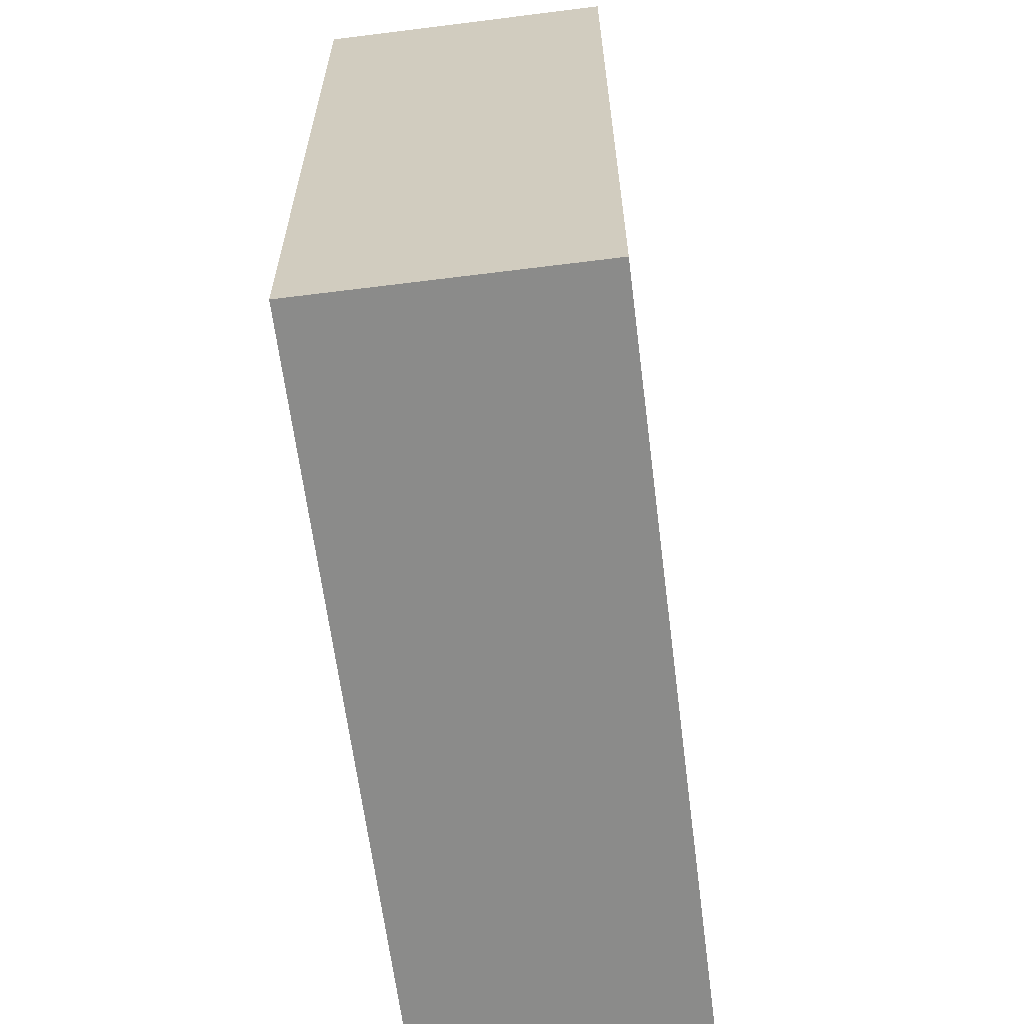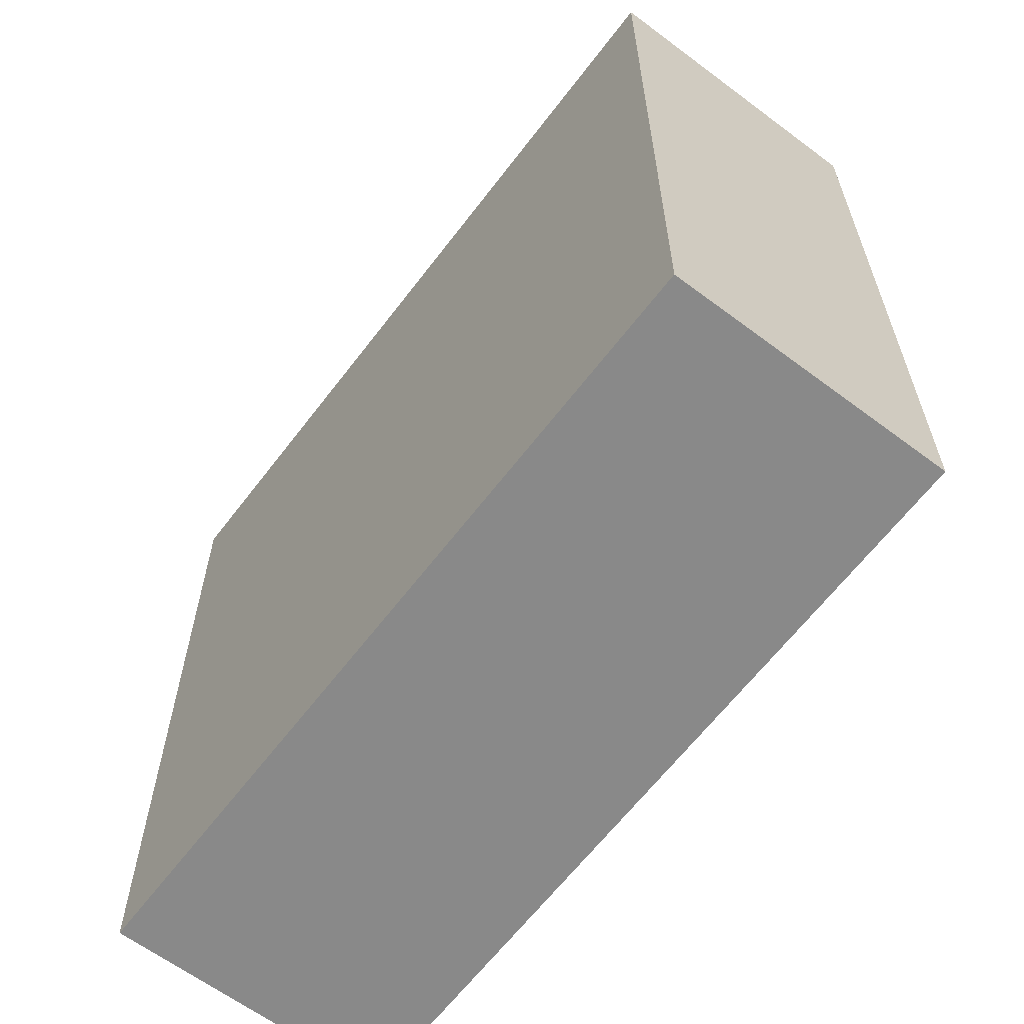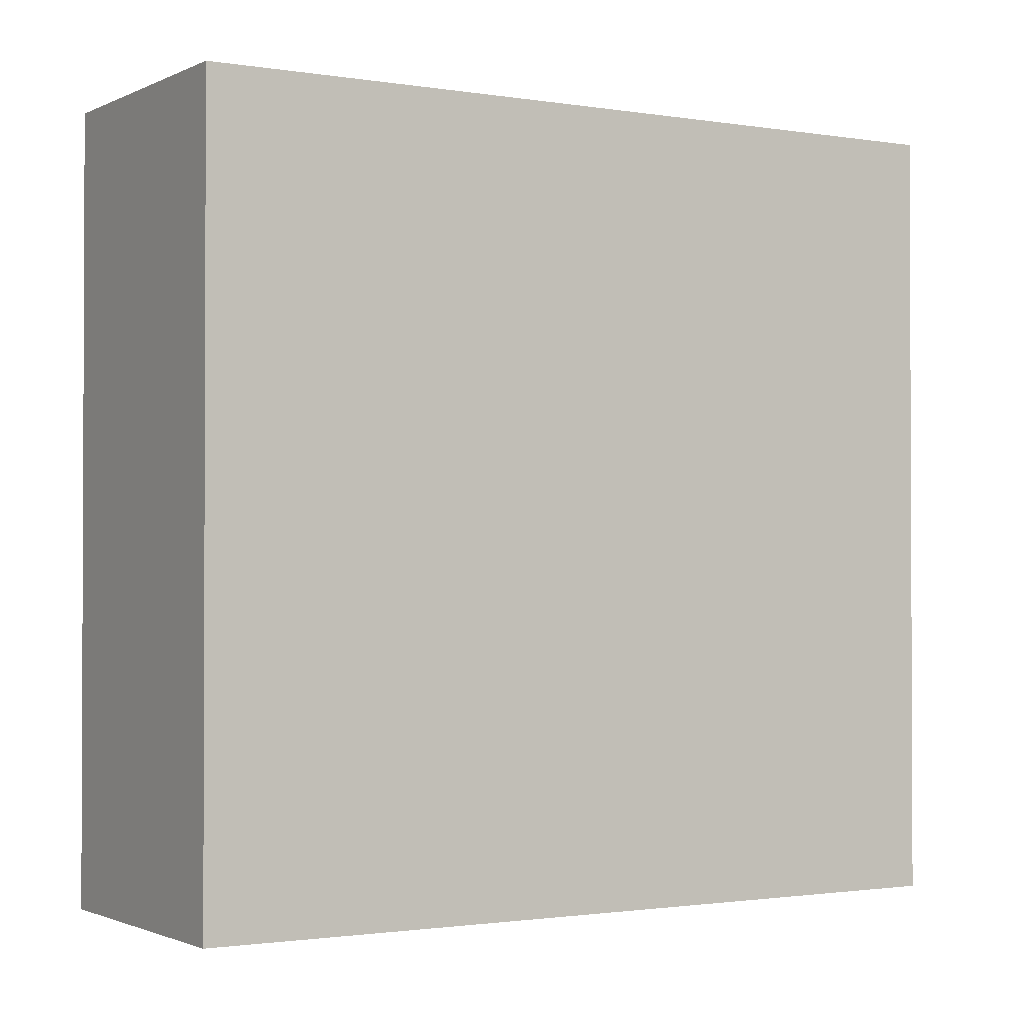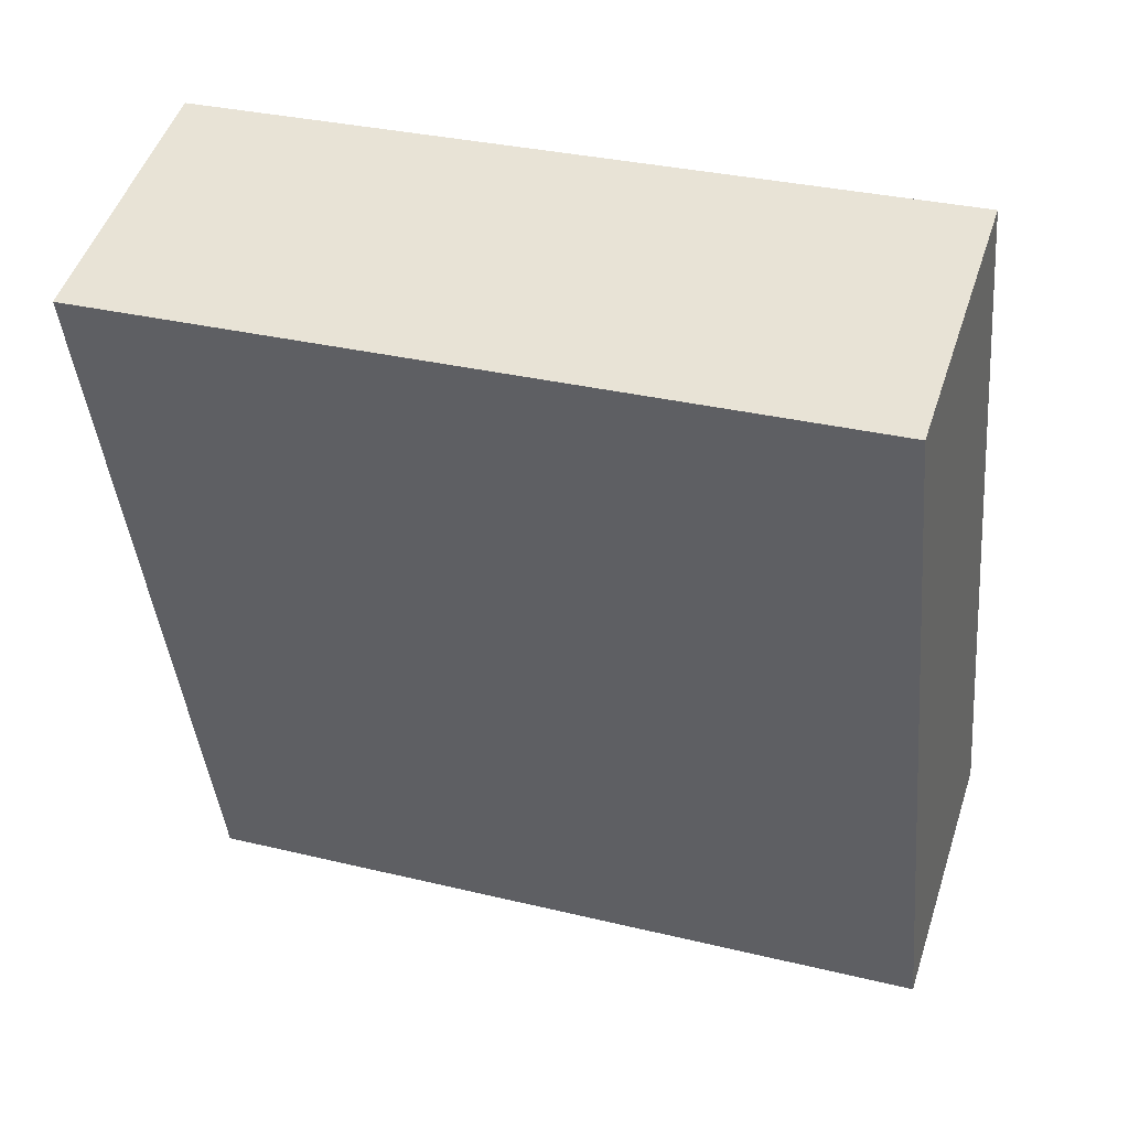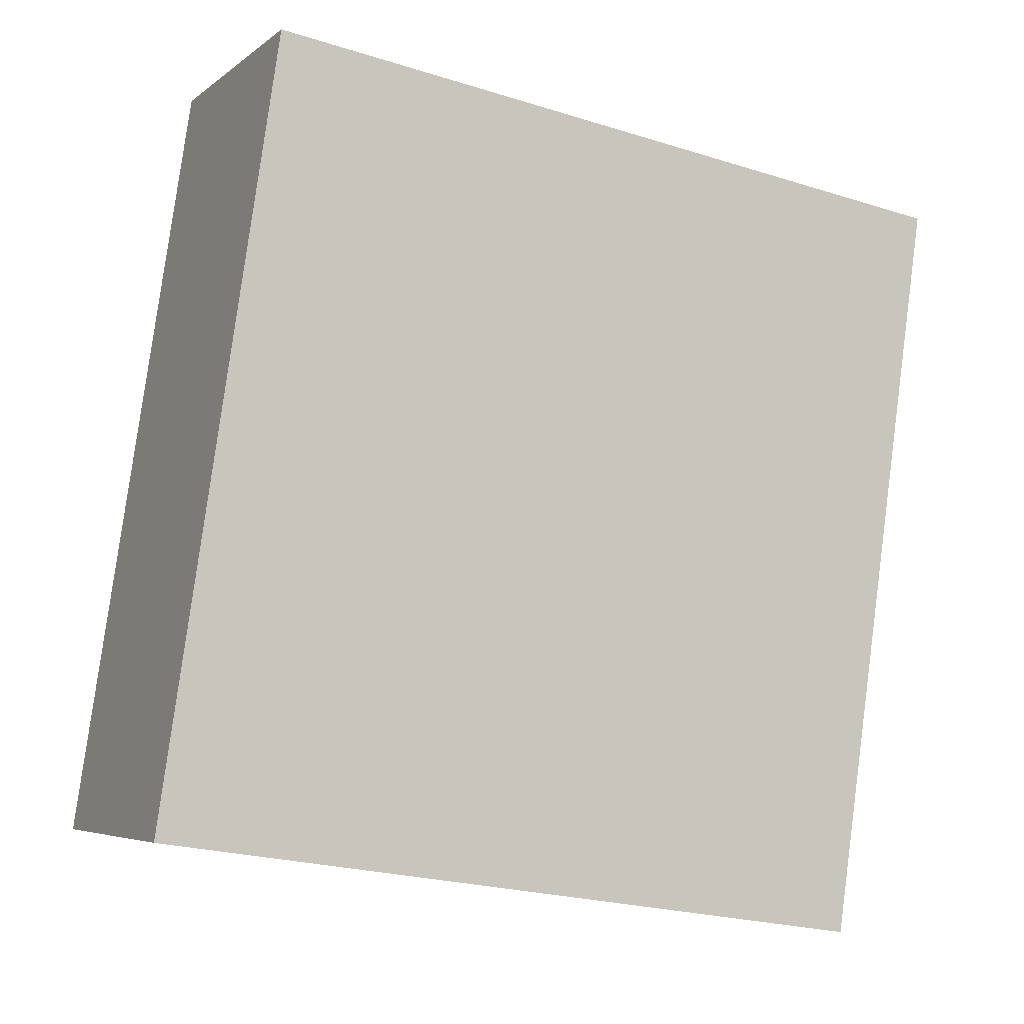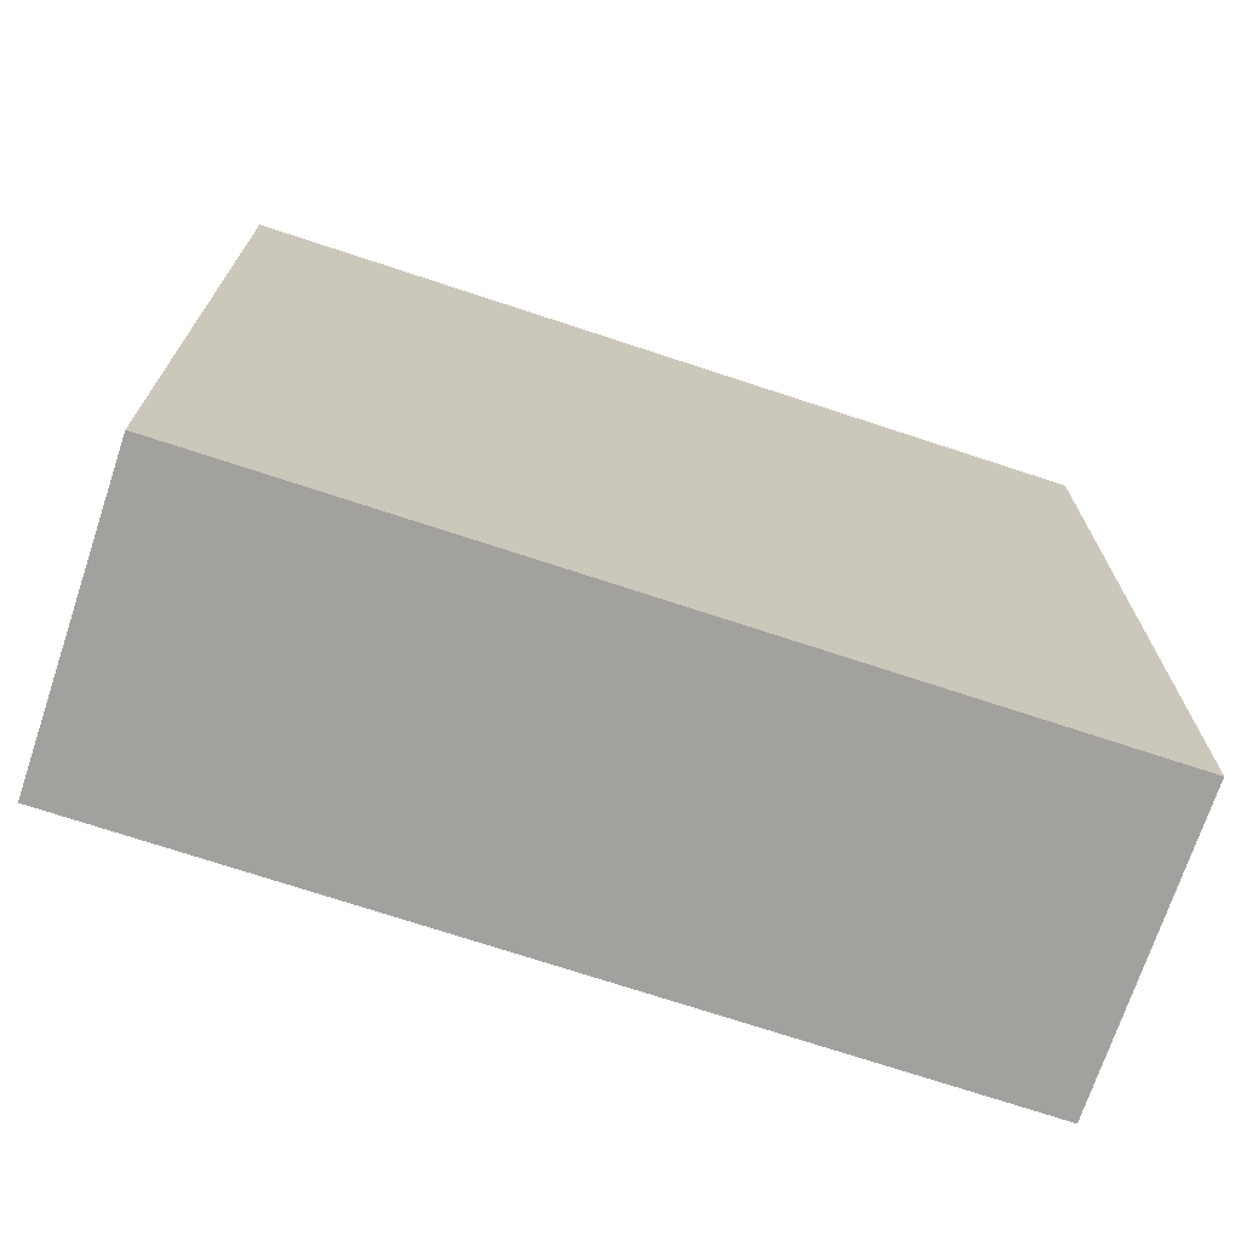
<metadata>
{"format":"obj","ext":"obj","renderer":"f3d","projection":"perspective","resolution":1024,"background":"white","views":[{"elev":-63.7,"azim":170.5,"up":"+Y"},{"elev":-63.1,"azim":-53.9,"up":"+Y"},{"elev":-1.4,"azim":41.8,"up":"+Y"},{"elev":32.0,"azim":-71.2,"up":"+Z"},{"elev":-24.0,"azim":-117.3,"up":"+Z"},{"elev":-72.0,"azim":54.9,"up":"+Y"}]}
</metadata>
<code>
v  1.258 3.553 0.378
v  1.06 3.553 -3.527
v  0 3.553 2.176e-16
v  2.323 3.553 -3.147
v  0 0 0
v  1.258 -2.315e-17 0.378
v  2.323 1.927e-16 -3.147
v  1.06 2.16e-16 -3.527
g defaultobject
f 1 2 3
f 2 1 4
f 5 1 3
f 1 5 6
f 6 4 1
f 4 6 7
f 7 2 4
f 2 7 8
f 8 3 2
f 3 8 5
f 8 6 5
f 6 8 7

</code>
